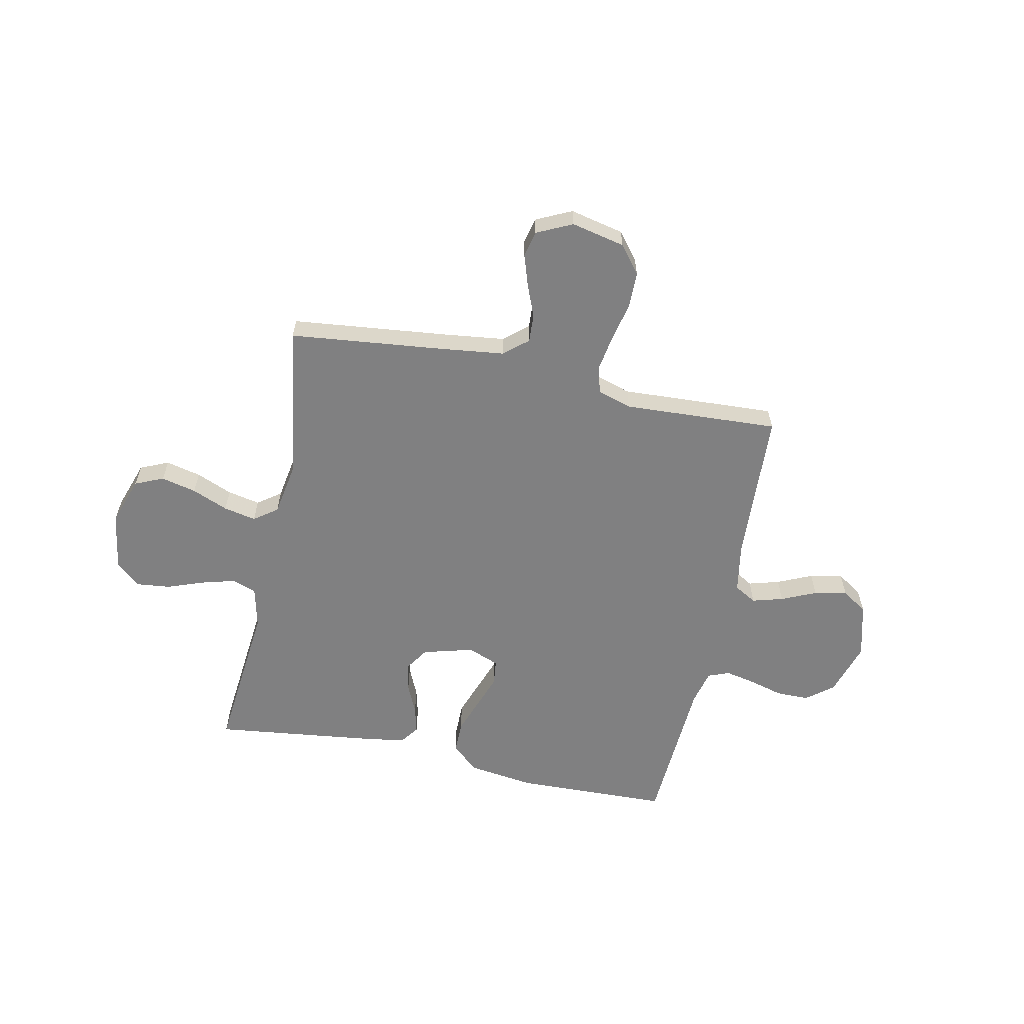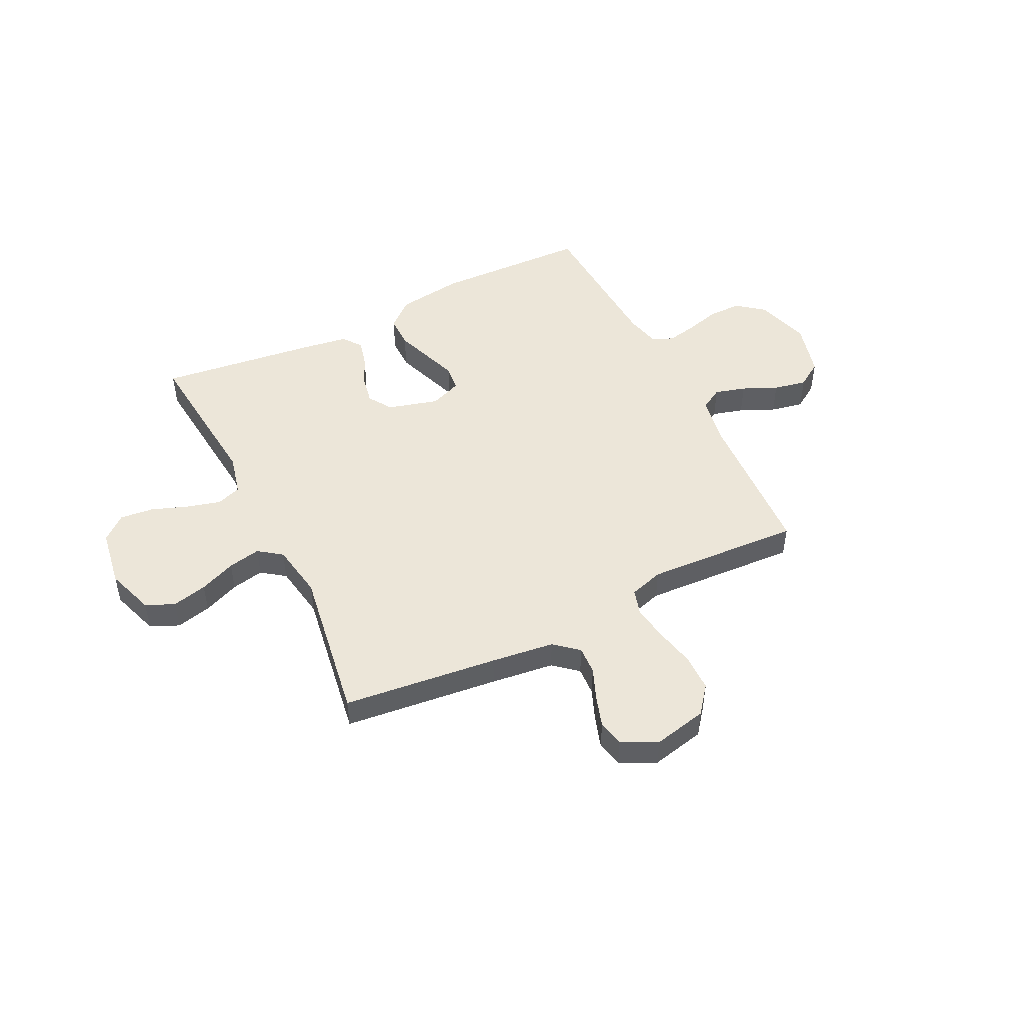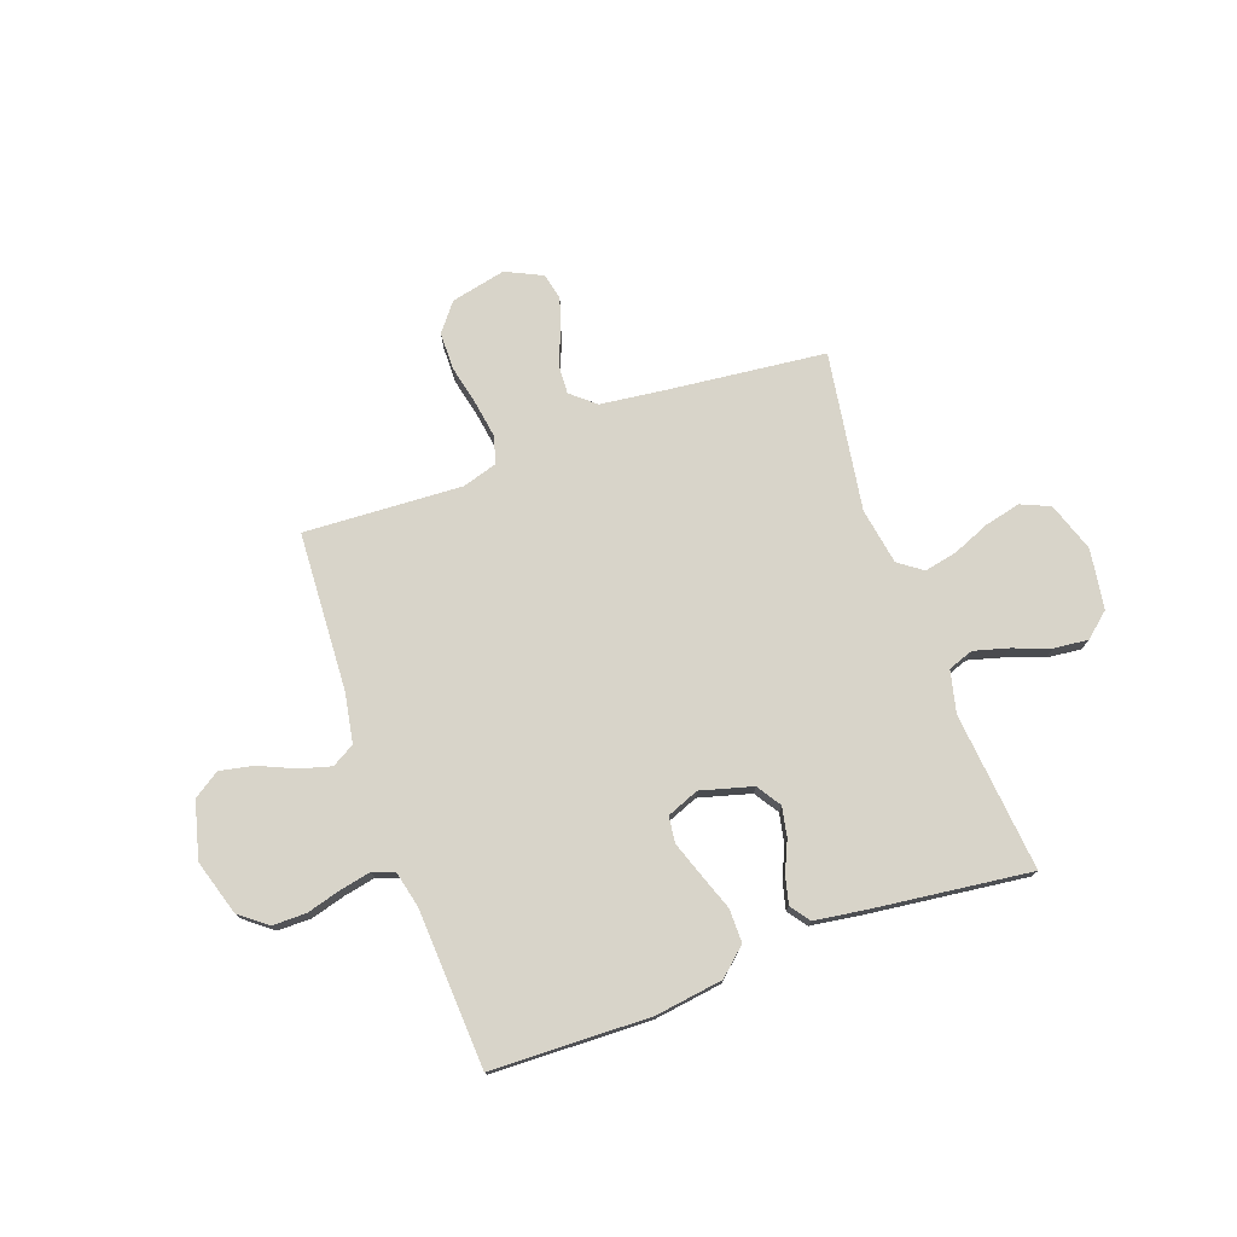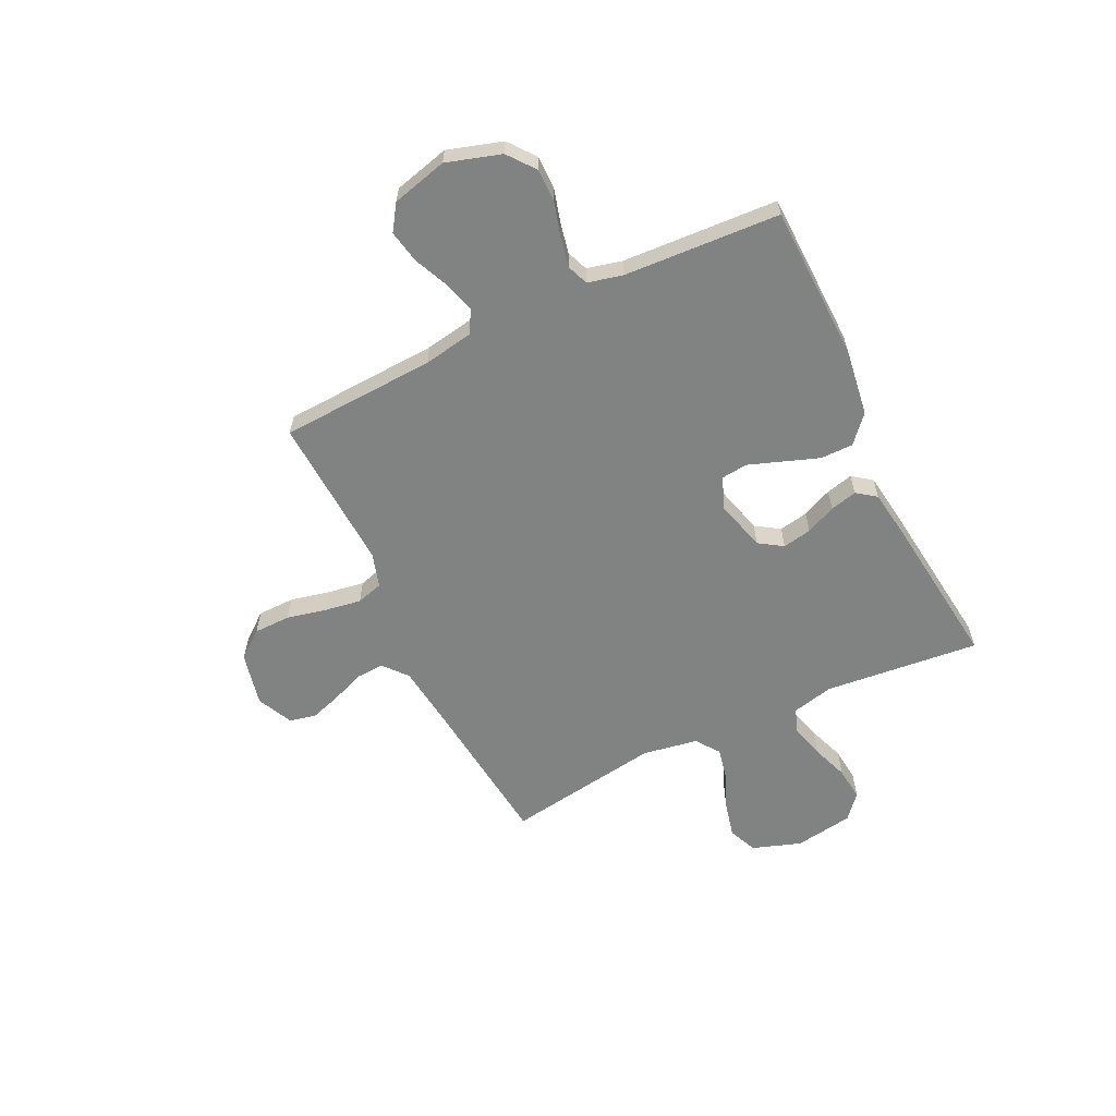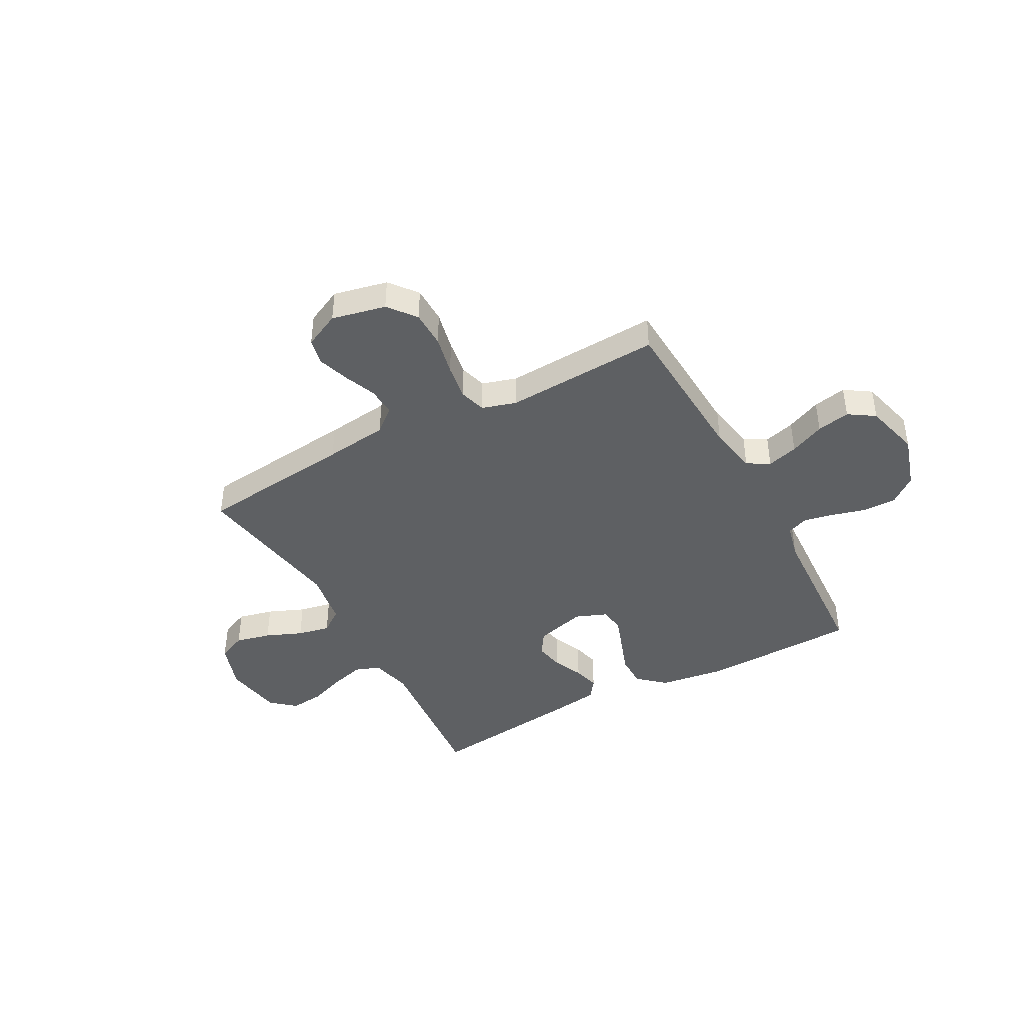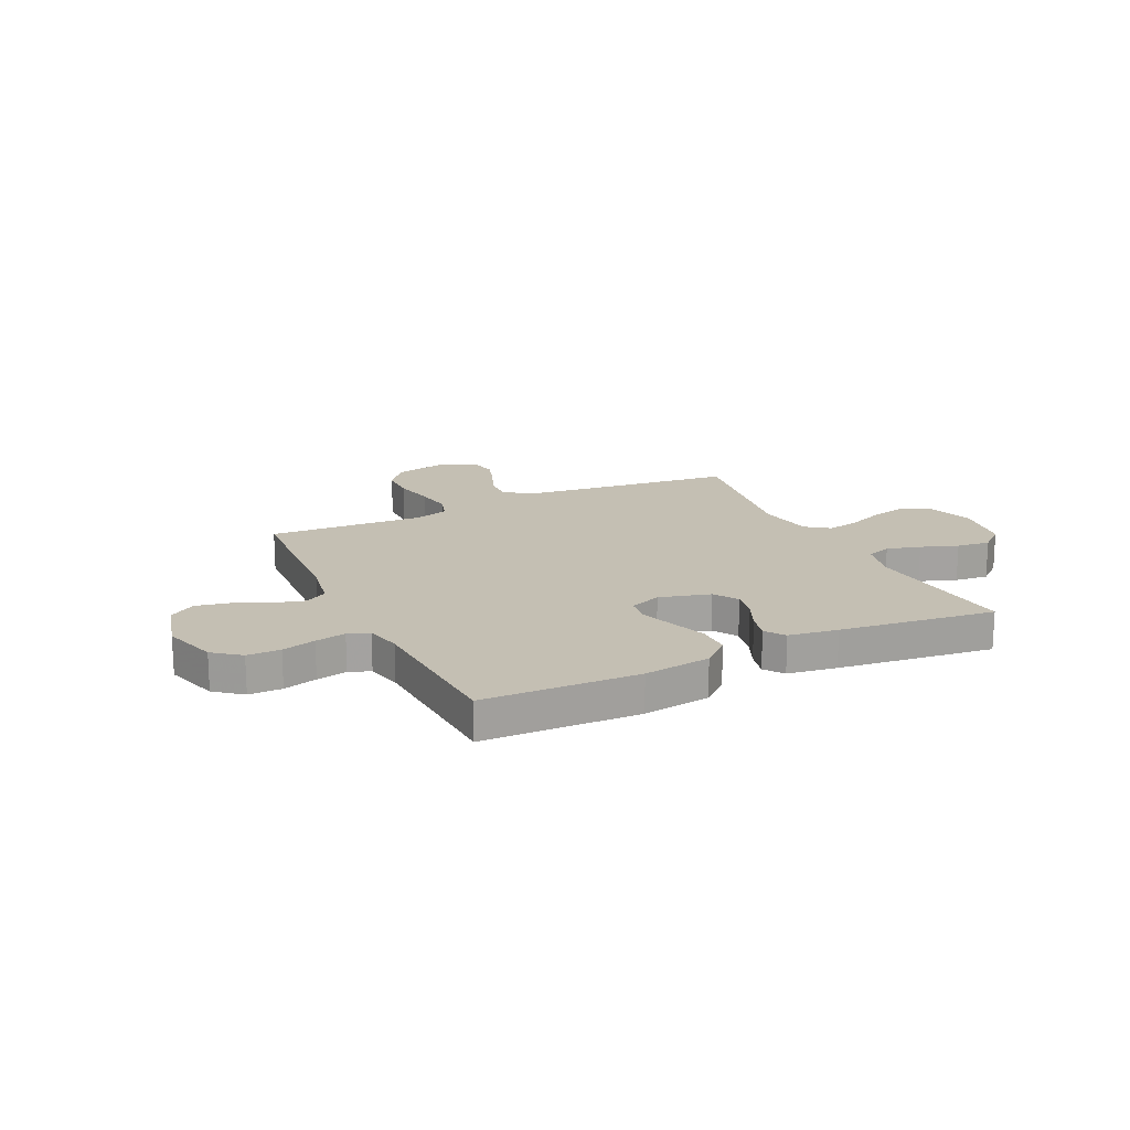
<metadata>
{"format":"obj","ext":"obj","renderer":"f3d","projection":"perspective","resolution":1024,"background":"white","views":[{"elev":-60.0,"azim":-11.9,"up":"+Y"},{"elev":48.6,"azim":-26.3,"up":"+Y"},{"elev":75.4,"azim":160.2,"up":"+Y"},{"elev":-60.6,"azim":115.6,"up":"+Y"},{"elev":-42.2,"azim":28.5,"up":"+Y"},{"elev":17.7,"azim":154.5,"up":"+Y"}]}
</metadata>
<code>
v 0.5 0.07 -0.5
v 0.2 0.07 -0.509
v 0.071 0.07 -0.491
v 0.019 0.07 -0.445
v 0.019 0.07 -0.382
v 0.044 0.07 -0.312
v 0.067 0.07 -0.247
v 0.061 0.07 -0.197
v 0 0.07 -0.173
v -0.098 0.07 -0.2
v -0.128 0.07 -0.246
v -0.117 0.07 -0.302
v -0.091 0.07 -0.36
v -0.078 0.07 -0.412
v -0.105 0.07 -0.449
v -0.2 0.07 -0.463
v -0.5 0.07 -0.5
v -0.471 0.07 -0.2
v -0.49 0.07 -0.12
v -0.538 0.07 -0.103
v -0.603 0.07 -0.121
v -0.674 0.07 -0.147
v -0.739 0.07 -0.154
v -0.786 0.07 -0.114
v -0.804 0.07 0
v -0.772 0.07 0.094
v -0.717 0.07 0.118
v -0.649 0.07 0.102
v -0.579 0.07 0.073
v -0.516 0.07 0.06
v -0.471 0.07 0.093
v -0.453 0.07 0.2
v -0.5 0.07 0.5
v -0.2 0.07 0.533
v -0.078 0.07 0.548
v -0.032 0.07 0.587
v -0.035 0.07 0.642
v -0.06 0.07 0.704
v -0.08 0.07 0.765
v -0.069 0.07 0.816
v 0 0.07 0.849
v 0.104 0.07 0.826
v 0.146 0.07 0.773
v 0.147 0.07 0.702
v 0.13 0.07 0.625
v 0.119 0.07 0.555
v 0.134 0.07 0.504
v 0.2 0.07 0.484
v 0.5 0.07 0.5
v 0.516 0.07 0.2
v 0.533 0.07 0.105
v 0.576 0.07 0.08
v 0.636 0.07 0.097
v 0.703 0.07 0.127
v 0.767 0.07 0.14
v 0.817 0.07 0.107
v 0.845 0.07 0
v 0.813 0.07 -0.105
v 0.761 0.07 -0.146
v 0.697 0.07 -0.146
v 0.632 0.07 -0.128
v 0.573 0.07 -0.116
v 0.532 0.07 -0.132
v 0.516 0.07 -0.2
v 0.5 0 -0.5
v 0.2 0 -0.509
v 0.071 0 -0.491
v 0.019 0 -0.445
v 0.019 0 -0.382
v 0.044 0 -0.312
v 0.067 0 -0.247
v 0.061 0 -0.197
v 0 0 -0.173
v -0.098 0 -0.2
v -0.128 0 -0.246
v -0.117 0 -0.302
v -0.091 0 -0.36
v -0.078 0 -0.412
v -0.105 0 -0.449
v -0.2 0 -0.463
v -0.5 0 -0.5
v -0.471 0 -0.2
v -0.49 0 -0.12
v -0.538 0 -0.103
v -0.603 0 -0.121
v -0.674 0 -0.147
v -0.739 0 -0.154
v -0.786 0 -0.114
v -0.804 0 0
v -0.772 0 0.094
v -0.717 0 0.118
v -0.649 0 0.102
v -0.579 0 0.073
v -0.516 0 0.06
v -0.471 0 0.093
v -0.453 0 0.2
v -0.5 0 0.5
v -0.2 0 0.533
v -0.078 0 0.548
v -0.032 0 0.587
v -0.035 0 0.642
v -0.06 0 0.704
v -0.08 0 0.765
v -0.069 0 0.816
v 0 0 0.849
v 0.104 0 0.826
v 0.146 0 0.773
v 0.147 0 0.702
v 0.13 0 0.625
v 0.119 0 0.555
v 0.134 0 0.504
v 0.2 0 0.484
v 0.5 0 0.5
v 0.516 0 0.2
v 0.533 0 0.105
v 0.576 0 0.08
v 0.636 0 0.097
v 0.703 0 0.127
v 0.767 0 0.14
v 0.817 0 0.107
v 0.845 0 0
v 0.813 0 -0.105
v 0.761 0 -0.146
v 0.697 0 -0.146
v 0.632 0 -0.128
v 0.573 0 -0.116
v 0.532 0 -0.132
v 0.516 0 -0.2
f 59 60 61
f 58 59 61
f 57 58 61
f 56 57 61
f 55 56 61
f 54 55 61
f 53 54 61
f 52 53 61 62
f 51 52 62 63
f 48 49 50
f 51 63 64
f 50 51 64
f 48 50 64
f 47 48 64
f 43 44 45
f 42 43 45
f 41 42 45
f 40 41 45
f 39 40 45
f 38 39 45
f 37 38 45
f 36 37 45 46
f 35 36 46 47
f 32 33 34
f 35 47 64
f 34 35 64
f 32 34 64
f 31 32 64
f 27 28 29
f 26 27 29
f 25 26 29
f 24 25 29
f 23 24 29
f 22 23 29
f 21 22 29
f 20 21 29 30
f 30 31 64
f 20 30 64
f 19 20 64
f 16 17 18
f 15 16 18
f 14 15 18
f 13 14 18
f 12 13 18
f 11 12 18 19
f 4 5 6
f 3 4 6
f 2 3 6
f 1 2 6
f 64 1 6
f 64 6 7
f 10 11 19
f 9 10 19
f 9 19 64
f 8 9 64
f 7 8 64
f 125 124 123
f 125 123 122
f 125 122 121
f 125 121 120
f 125 120 119
f 125 119 118
f 125 118 117
f 126 125 117 116
f 127 126 116 115
f 114 113 112
f 128 127 115
f 128 115 114
f 128 114 112
f 128 112 111
f 109 108 107
f 109 107 106
f 109 106 105
f 109 105 104
f 109 104 103
f 109 103 102
f 109 102 101
f 110 109 101 100
f 111 110 100 99
f 98 97 96
f 128 111 99
f 128 99 98
f 128 98 96
f 128 96 95
f 93 92 91
f 93 91 90
f 93 90 89
f 93 89 88
f 93 88 87
f 93 87 86
f 93 86 85
f 94 93 85 84
f 128 95 94
f 128 94 84
f 128 84 83
f 82 81 80
f 82 80 79
f 82 79 78
f 82 78 77
f 82 77 76
f 83 82 76 75
f 70 69 68
f 70 68 67
f 70 67 66
f 70 66 65
f 70 65 128
f 71 70 128
f 83 75 74
f 83 74 73
f 128 83 73
f 128 73 72
f 128 72 71
f 1 65 66 2
f 2 66 67 3
f 3 67 68 4
f 4 68 69 5
f 5 69 70 6
f 6 70 71 7
f 7 71 72 8
f 8 72 73 9
f 9 73 74 10
f 10 74 75 11
f 11 75 76 12
f 12 76 77 13
f 13 77 78 14
f 14 78 79 15
f 15 79 80 16
f 16 80 81 17
f 17 81 82 18
f 18 82 83 19
f 19 83 84 20
f 20 84 85 21
f 21 85 86 22
f 22 86 87 23
f 23 87 88 24
f 24 88 89 25
f 25 89 90 26
f 26 90 91 27
f 27 91 92 28
f 28 92 93 29
f 29 93 94 30
f 30 94 95 31
f 31 95 96 32
f 32 96 97 33
f 33 97 98 34
f 34 98 99 35
f 35 99 100 36
f 36 100 101 37
f 37 101 102 38
f 38 102 103 39
f 39 103 104 40
f 40 104 105 41
f 41 105 106 42
f 42 106 107 43
f 43 107 108 44
f 44 108 109 45
f 45 109 110 46
f 46 110 111 47
f 47 111 112 48
f 48 112 113 49
f 49 113 114 50
f 50 114 115 51
f 51 115 116 52
f 52 116 117 53
f 53 117 118 54
f 54 118 119 55
f 55 119 120 56
f 56 120 121 57
f 57 121 122 58
f 58 122 123 59
f 59 123 124 60
f 60 124 125 61
f 61 125 126 62
f 62 126 127 63
f 63 127 128 64
f 64 128 65 1

</code>
